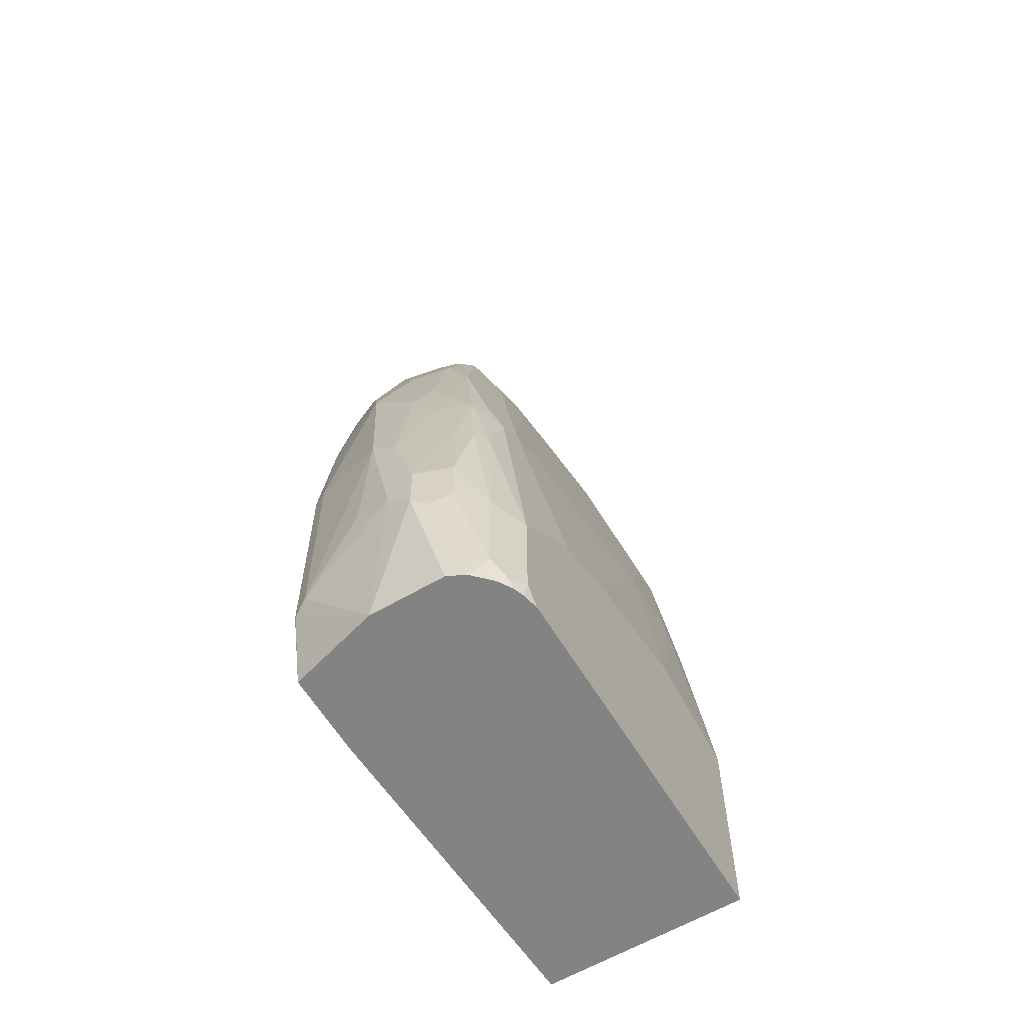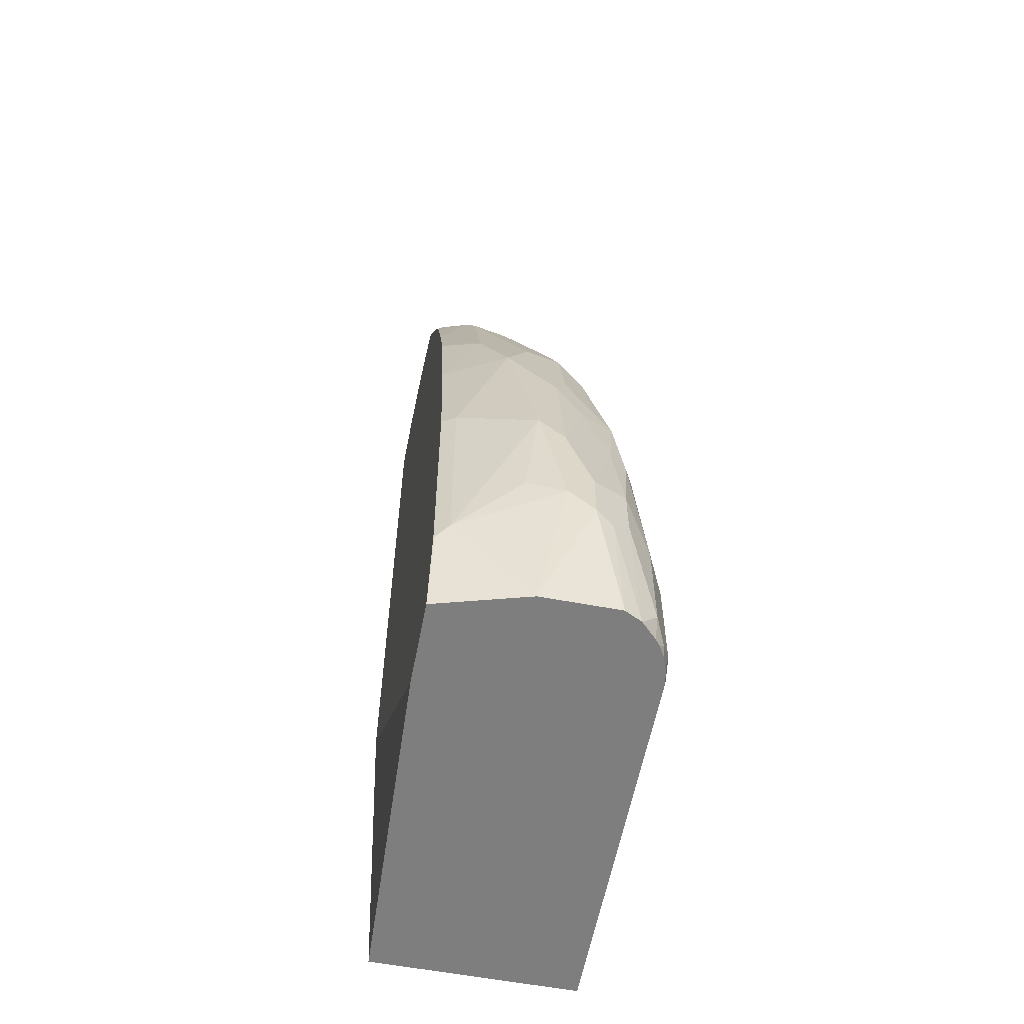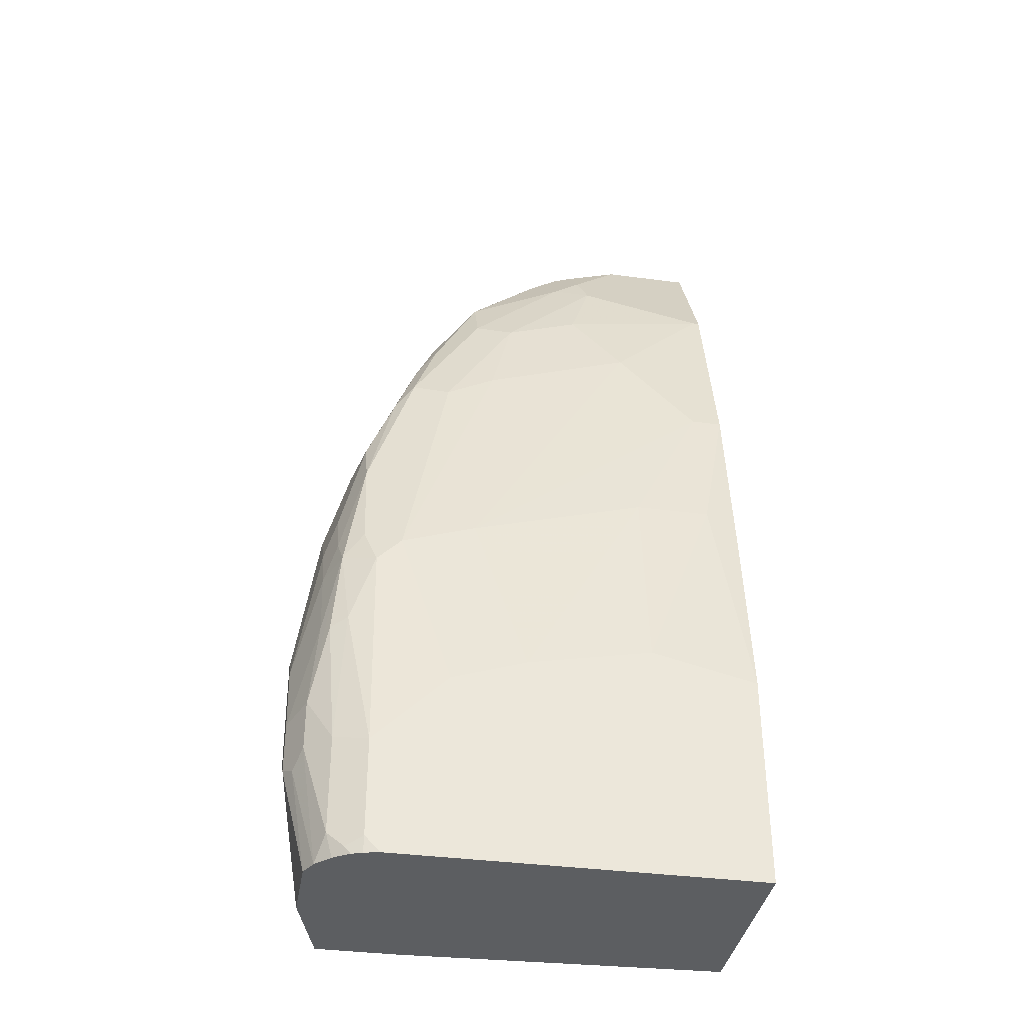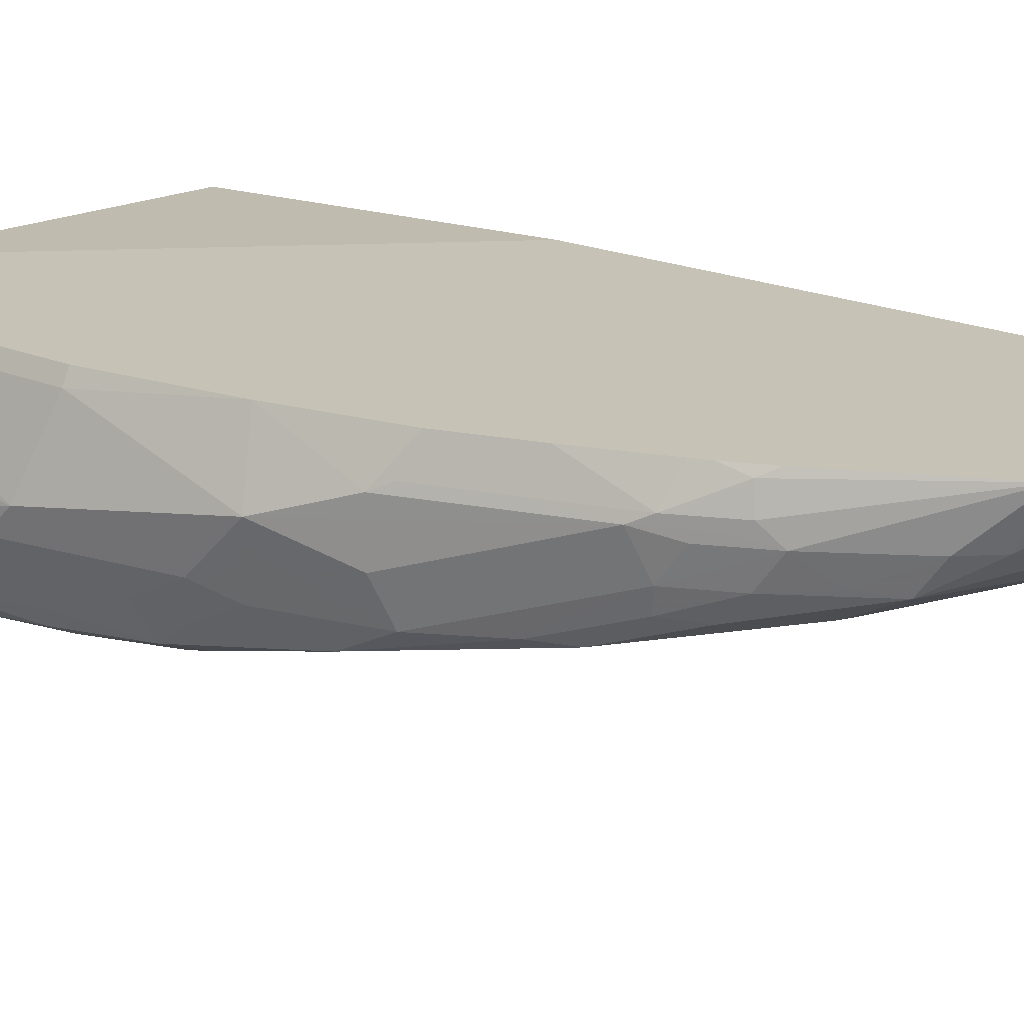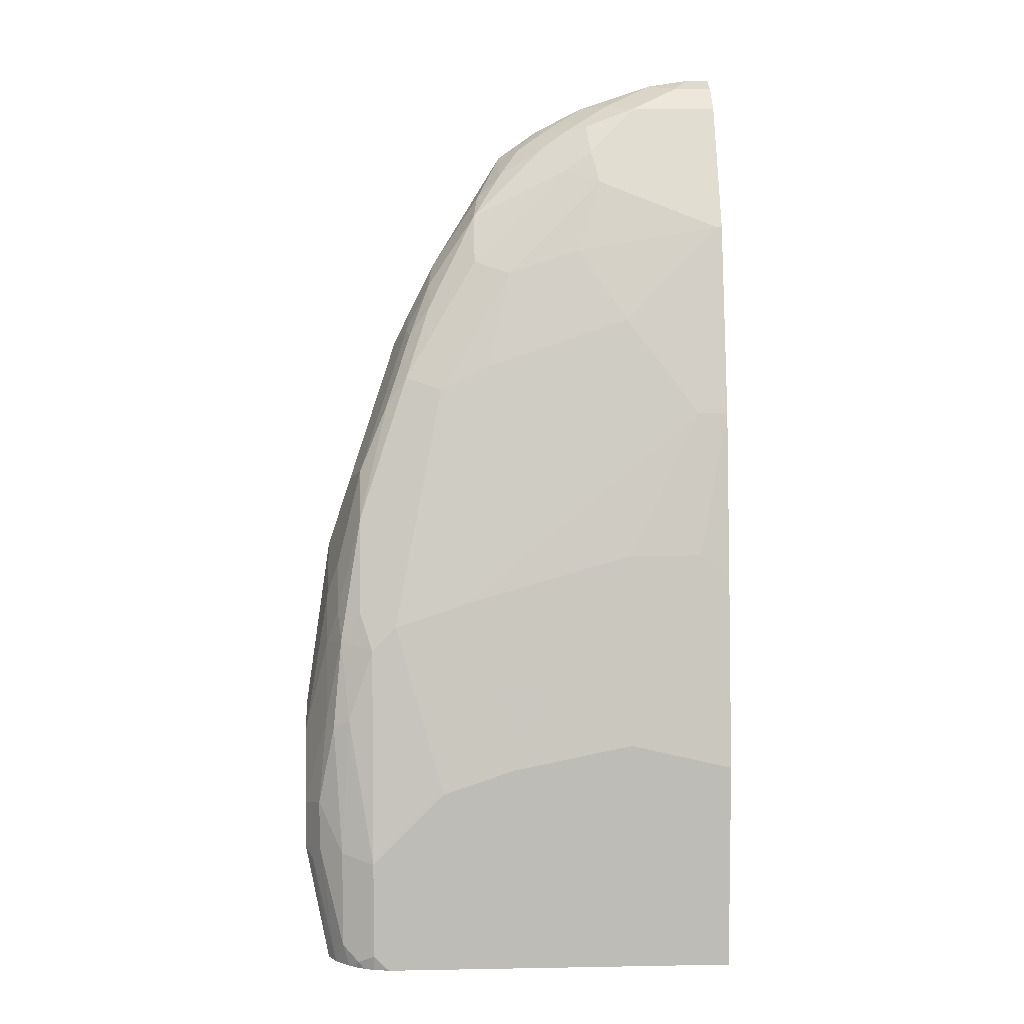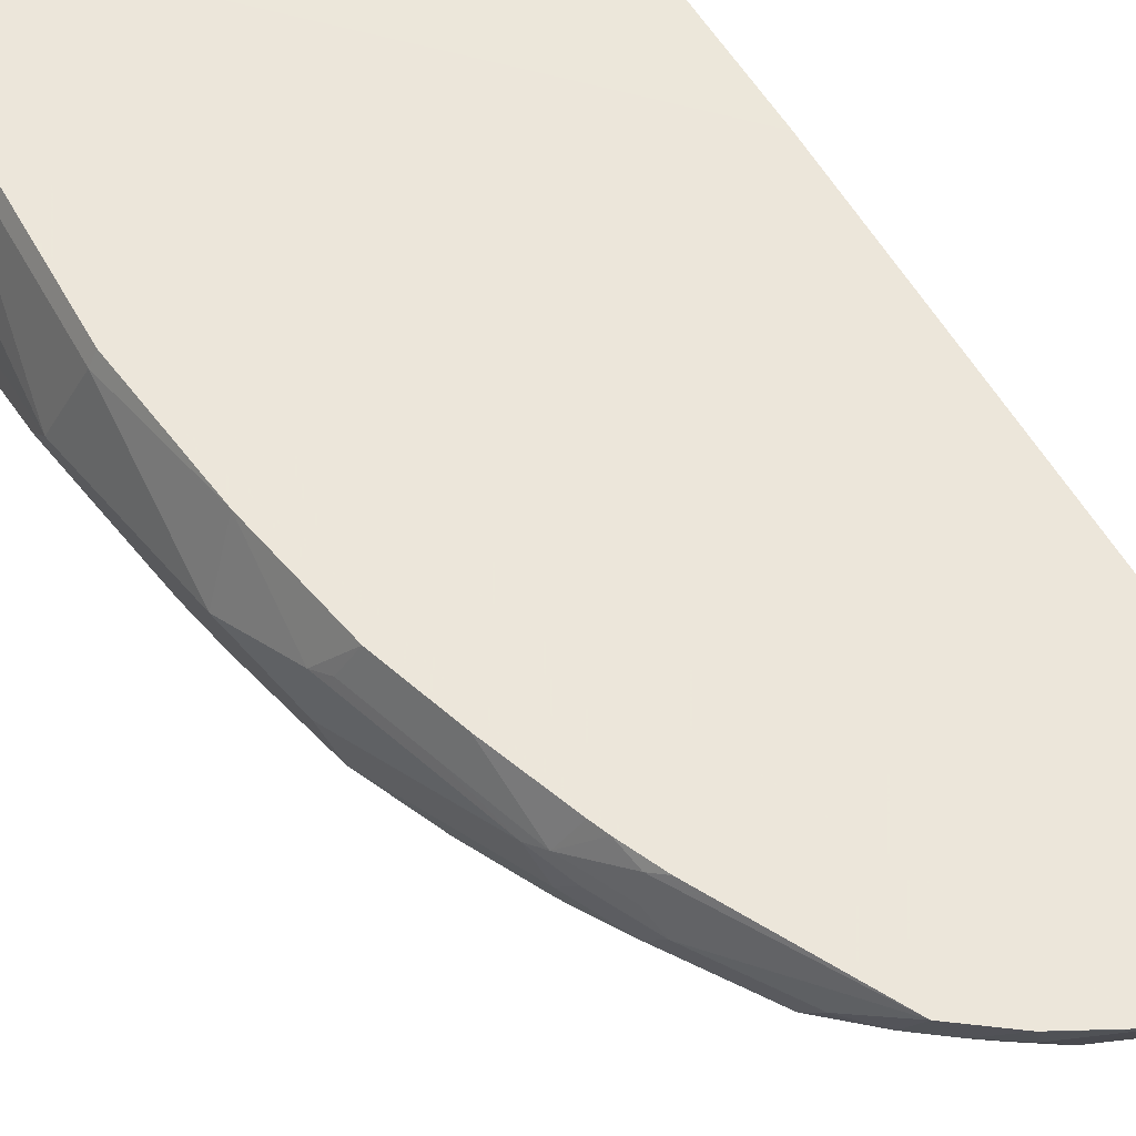
<metadata>
{"format":"obj","ext":"obj","renderer":"f3d","projection":"perspective","resolution":1024,"background":"white","views":[{"elev":-61.2,"azim":-59.1,"up":"+Z"},{"elev":-59.4,"azim":-100.9,"up":"+Z"},{"elev":-37.3,"azim":-9.7,"up":"+Z"},{"elev":19.3,"azim":-50.7,"up":"+Y"},{"elev":5.8,"azim":-3.1,"up":"+Z"},{"elev":54.2,"azim":-28.3,"up":"+Y"}]}
</metadata>
<code>
v -0.3712 -0.2475 0.3713
v -0.3506 -0.1856 0.3919
v -0.3506 -0.1856 0.2269
v -0.3661 -0.2372 0.2784
v -0.3712 -0.2681 0.2681
v -0.3712 -0.2681 0.3507
v -0.3506 -0.2269 0.5156
v -0.345 -0.1745 0.3919
v -0.33 -0.1745 0.5045
v -0.345 -0.1745 0.2191
v -0.3454 -0.1753 0.2166
v -0.3506 -0.2475 0.1521
v -0.3712 -0.2887 0.2475
v -0.3712 -0.2887 0.2888
v -0.3506 -0.3094 0.3713
v -0.3506 -0.2887 0.4332
v -0.3506 -0.2681 0.4744
v -0.3472 -0.2441 0.5122
v -0.33 -0.2475 0.5774
v -0.2887 -0.2063 0.7012
v -0.33 -0.2063 0.5774
v -0.3115 -0.1745 0.598
v -0.3448 -0.1745 0.2157
v -0.33 -0.1745 0.1521
v -0.3506 -0.3094 0.1521
v -0.3644 -0.3025 0.2407
v -0.3575 -0.3162 0.2544
v -0.3575 -0.3162 0.2957
v -0.3369 -0.3162 0.4401
v -0.3403 -0.2991 0.4641
v -0.3403 -0.2784 0.5053
v -0.3472 -0.2647 0.4916
v -0.3197 -0.2784 0.5877
v -0.299 -0.2578 0.6497
v -0.2784 -0.2372 0.7115
v -0.275 -0.2131 0.7287
v -0.2681 -0.2063 0.7425
v -0.2818 -0.1994 0.7149
v -0.3025 -0.1994 0.6531
v -0.3231 -0.1994 0.5912
v -0.2908 -0.1745 0.66
v -0.2634 -0.1745 0.1521
v -0.3437 -0.3231 0.1521
v -0.3369 -0.3369 0.1719
v -0.3369 -0.3369 0.2544
v -0.3437 -0.3231 0.3644
v -0.33 -0.33 0.3713
v -0.3093 -0.33 0.4332
v -0.3197 -0.3197 0.4641
v -0.3197 -0.2991 0.5466
v -0.2956 -0.275 0.6462
v -0.275 -0.2544 0.708
v -0.2578 -0.2372 0.7528
v -0.2544 -0.2131 0.77
v -0.2612 -0.1994 0.7562
v -0.2578 -0.1805 0.7528
v -0.263 -0.1745 0.7339
v -0.2678 -0.1745 0.7218
v 0.004721 -0.1856 0.1521
v 0.004721 -0.1745 0.427
v -0.3314 -0.3355 0.1521
v -0.3268 -0.3391 0.1521
v -0.3231 -0.3437 0.1581
v -0.3093 -0.3506 0.2475
v -0.2887 -0.33 0.4538
v -0.3059 -0.3266 0.4504
v -0.3059 -0.3059 0.5329
v -0.2784 -0.2784 0.6703
v -0.2578 -0.2578 0.7322
v -0.2337 -0.2338 0.7906
v -0.2166 -0.2372 0.8146
v -0.2131 -0.2131 0.8318
v -0.1912 -0.1745 0.8718
v -0.2496 -0.1745 0.7631
v 0.004721 -0.3506 0.1521
v 0.004721 -0.1745 0.944
v -0.318 -0.3444 0.1521
v -0.3093 -0.3506 0.165
v -0.2681 -0.3506 0.2888
v -0.2475 -0.2887 0.66
v -0.2475 -0.3506 0.3094
v -0.1856 -0.3506 0.3301
v -0.2269 -0.33 0.4744
v -0.2062 -0.2887 0.6806
v -0.2681 -0.2887 0.6394
v -0.2166 -0.2578 0.7734
v -0.1753 -0.2372 0.8352
v -0.1684 -0.2303 0.849
v -0.1547 -0.2166 0.8765
v -0.1925 -0.2131 0.8525
v -0.1753 -0.1959 0.8765
v -0.1564 -0.1745 0.8963
v 0.004721 -0.3506 0.3301
v -0.2965 -0.3506 0.1521
v -0.01589 -0.1745 0.944
v 0.004721 -0.1925 0.9349
v -0.3093 -0.3477 0.1521
v -0.1856 -0.2681 0.7631
v -0.08251 -0.3506 0.3507
v -0.08251 -0.33 0.5156
v -0.02064 -0.3094 0.6394
v -0.08251 -0.2887 0.7218
v -0.1238 -0.2681 0.7837
v -0.1032 -0.2475 0.8456
v -0.1341 -0.2372 0.8559
v -0.1272 -0.2303 0.8697
v -0.1306 -0.2131 0.8937
v -0.1513 -0.1925 0.8937
v -0.1547 -0.1753 0.8971
v -0.1135 -0.1753 0.9178
v -0.1135 -0.1745 0.9178
v 0.004721 -0.33 0.495
v -0.02064 -0.33 0.5156
v -0.05074 -0.1745 0.9388
v -0.05159 -0.1753 0.9384
v -0.02752 -0.1925 0.9349
v 0.004721 -0.2131 0.9143
v 0.004721 -0.3094 0.6394
v -2.651e-05 -0.2681 0.8043
v -0.09627 -0.2406 0.8594
v -0.11 -0.2338 0.8731
v -0.1135 -0.2166 0.8971
v -0.06878 -0.2131 0.9143
v -0.08597 -0.2097 0.9109
v -0.09281 -0.1959 0.9178
v -0.1126 -0.1745 0.9182
v 0.004721 -0.2406 0.8594
v 0.004721 -0.2681 0.8043
v 0.004721 -0.2602 0.8202
f 66 80 85
f 65 84 80
f 65 102 84
f 65 83 102
f 65 79 81
f 65 81 82
f 65 80 66
f 64 81 79
f 66 85 67
f 64 99 82
f 64 82 81
f 65 82 83
f 67 85 68
f 71 89 90
f 68 85 80
f 68 80 86
f 69 86 71
f 70 71 72
f 71 87 88
f 71 88 89
f 71 90 72
f 71 86 87
f 72 90 73
f 73 90 91
f 73 91 92
f 64 93 99
f 76 95 116
f 68 86 69
f 64 75 93
f 54 70 72
f 64 78 94
f 76 116 96
f 49 66 67
f 49 67 50
f 50 67 68
f 50 68 51
f 51 68 69
f 51 69 52
f 52 69 53
f 53 70 54
f 53 69 71
f 53 71 70
f 54 72 73
f 54 73 55
f 64 94 75
f 55 73 56
f 56 73 74
f 59 60 76
f 59 76 96
f 59 96 117
f 59 117 127
f 59 127 129
f 59 129 128
f 59 128 118
f 59 118 112
f 59 112 93
f 59 93 75
f 62 77 63
f 63 77 78
f 56 74 57
f 77 97 78
f 104 121 105
f 80 84 98
f 101 128 119
f 101 119 102
f 102 119 103
f 103 119 104
f 104 119 120
f 104 120 121
f 48 79 65
f 106 121 122
f 106 122 107
f 107 122 123
f 107 123 124
f 107 124 125
f 107 125 110
f 101 118 128
f 107 110 108
f 110 125 115
f 110 115 114
f 110 114 126
f 110 126 111
f 112 118 113
f 115 125 123
f 115 123 116
f 117 123 120
f 117 120 127
f 119 128 129
f 119 129 120
f 120 129 127
f 120 123 121
f 108 110 109
f 100 118 101
f 100 113 118
f 99 113 100
f 80 98 86
f 82 99 100
f 82 100 83
f 83 100 101
f 83 101 102
f 84 102 103
f 84 103 98
f 86 98 104
f 86 104 105
f 86 105 87
f 87 105 121
f 87 121 106
f 87 106 88
f 88 106 107
f 88 107 89
f 89 107 108
f 89 108 91
f 89 91 90
f 91 108 92
f 92 108 109
f 92 109 110
f 92 110 111
f 93 112 113
f 93 113 99
f 95 114 115
f 95 115 116
f 96 116 123
f 96 123 117
f 98 103 104
f 78 97 94
f 48 64 79
f 22 40 39
f 48 65 66
f 8 74 73
f 8 73 92
f 8 92 111
f 8 111 126
f 8 126 114
f 8 114 95
f 8 95 76
f 8 76 60
f 8 60 42
f 8 42 24
f 8 24 23
f 8 23 10
f 9 21 22
f 8 57 74
f 10 23 11
f 11 24 12
f 12 24 42
f 12 42 59
f 12 59 75
f 12 75 94
f 12 94 97
f 12 97 77
f 12 77 62
f 12 62 61
f 12 61 43
f 12 43 25
f 12 25 13
f 13 25 26
f 11 23 24
f 13 26 27
f 8 58 57
f 8 22 41
f 121 123 122
f 1 2 3
f 1 3 4
f 1 4 5
f 1 5 13
f 1 13 14
f 1 14 6
f 1 6 17
f 1 17 7
f 1 7 2
f 2 8 10
f 2 10 3
f 2 7 9
f 8 41 58
f 2 9 8
f 3 11 12
f 3 12 5
f 3 5 4
f 5 12 13
f 6 14 15
f 6 15 16
f 6 16 17
f 7 17 18
f 7 18 19
f 7 19 20
f 7 20 21
f 7 21 9
f 8 9 22
f 3 10 11
f 48 66 49
f 13 27 28
f 14 28 15
f 29 49 50
f 29 50 30
f 30 50 31
f 31 50 33
f 31 33 32
f 33 51 34
f 33 50 51
f 34 51 35
f 35 52 53
f 35 53 54
f 35 54 36
f 35 51 52
f 37 54 55
f 29 48 49
f 38 55 56
f 38 57 58
f 38 58 41
f 38 41 39
f 42 60 59
f 43 61 44
f 44 61 62
f 44 62 63
f 44 63 78
f 44 78 64
f 44 64 45
f 45 64 47
f 45 47 46
f 47 64 48
f 38 56 57
f 13 28 14
f 29 47 48
f 28 46 29
f 15 28 29
f 15 29 16
f 16 29 30
f 16 30 31
f 16 31 17
f 17 31 32
f 17 32 18
f 18 32 33
f 18 33 19
f 19 33 34
f 19 34 20
f 20 35 36
f 20 36 54
f 29 46 47
f 20 54 37
f 20 55 38
f 20 38 39
f 20 39 21
f 20 34 35
f 21 39 40
f 21 40 22
f 22 39 41
f 25 43 26
f 26 43 27
f 27 43 44
f 27 44 45
f 27 45 28
f 28 45 46
f 20 37 55
f 123 125 124

</code>
